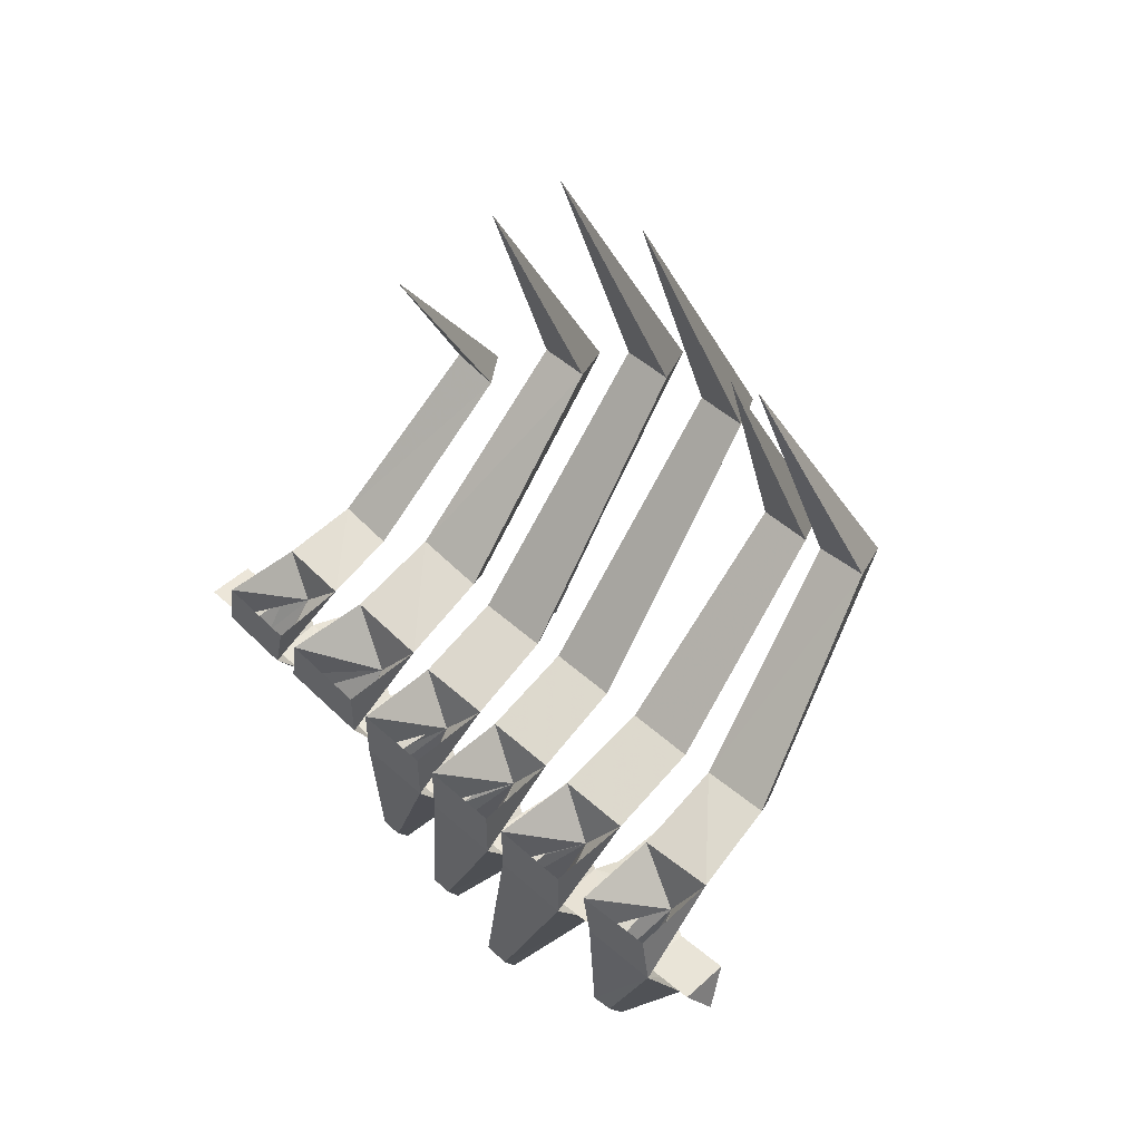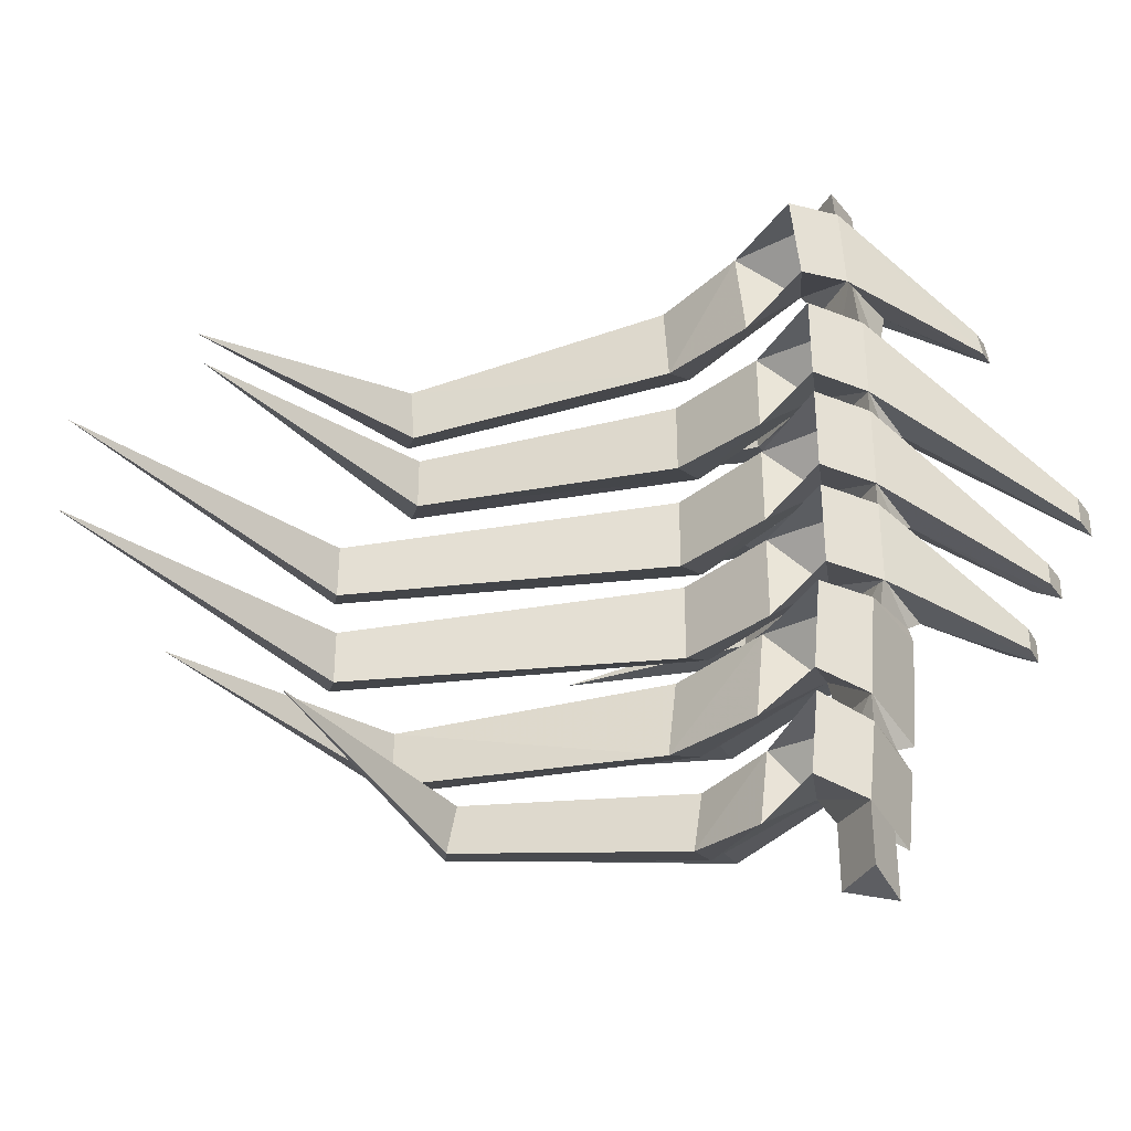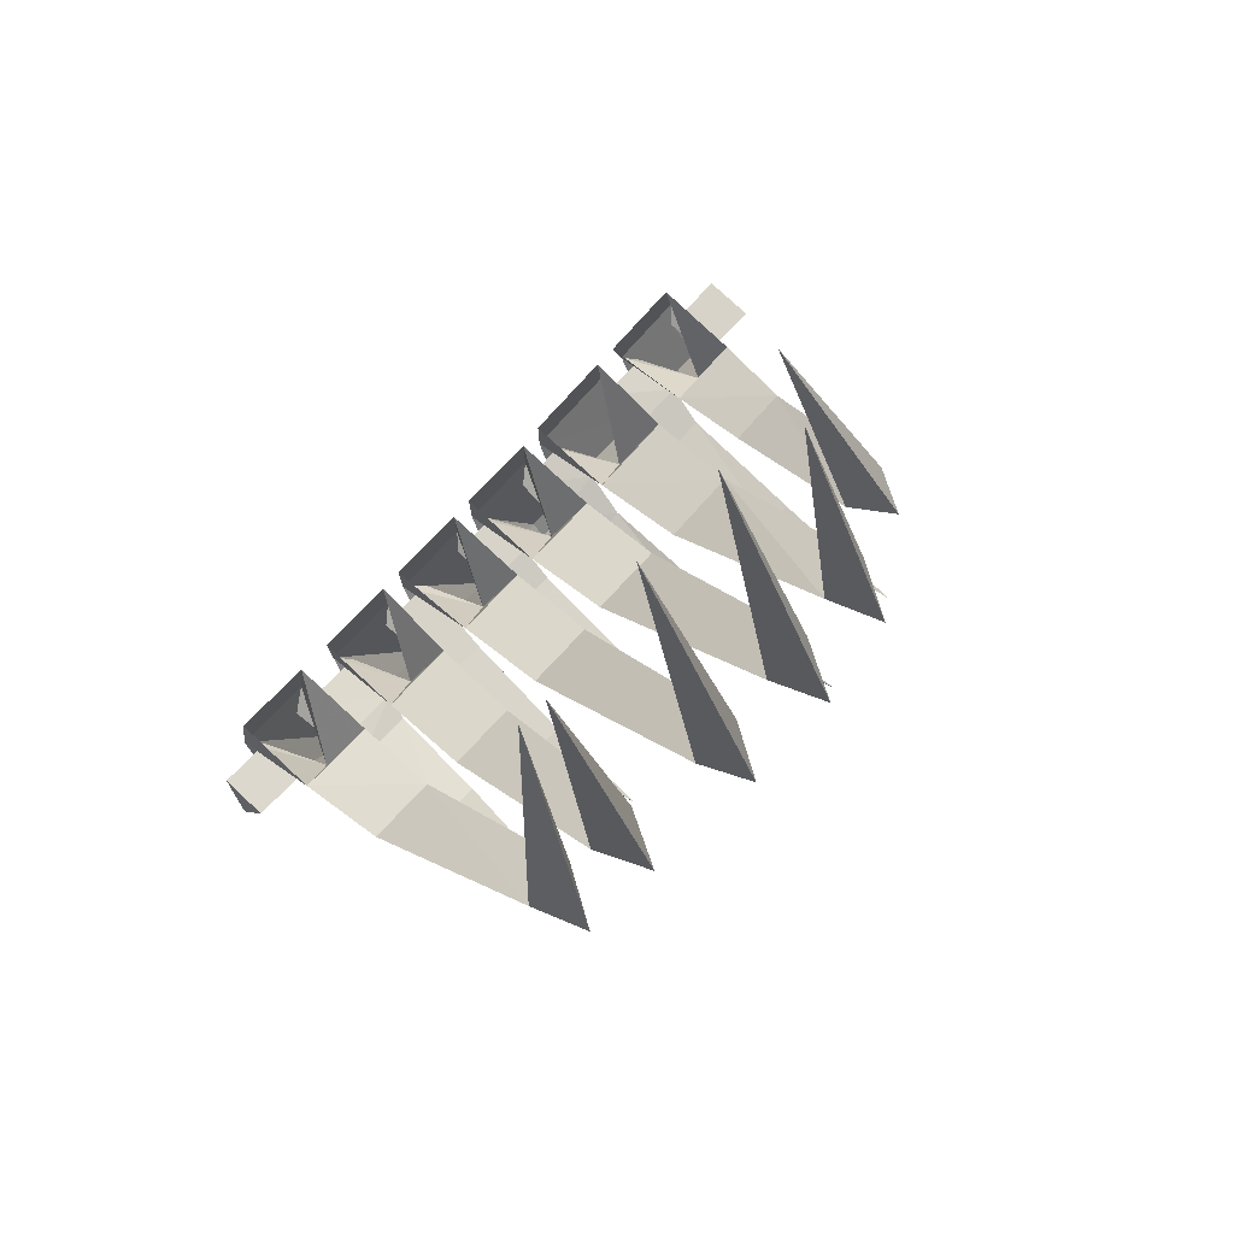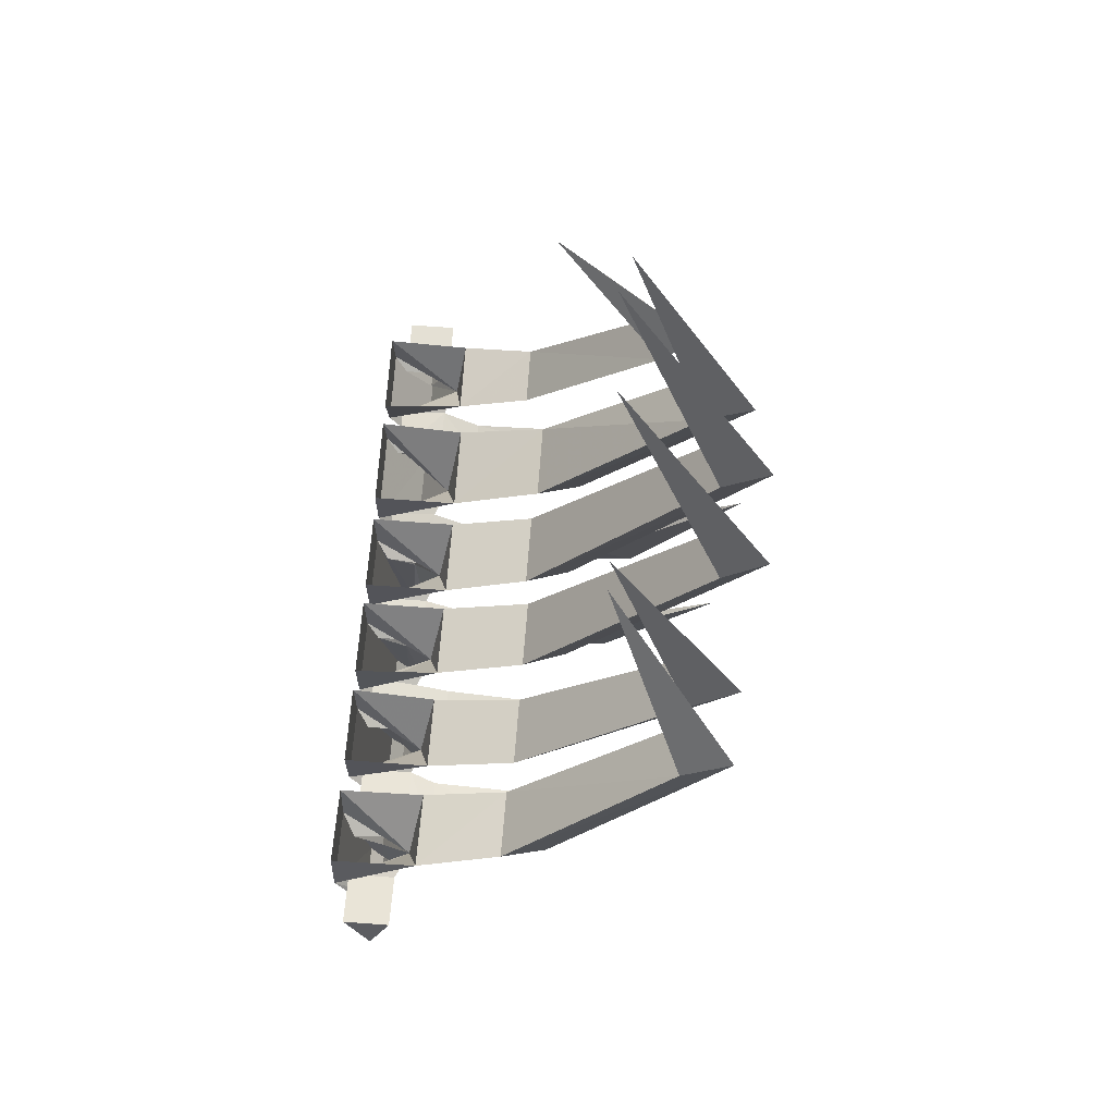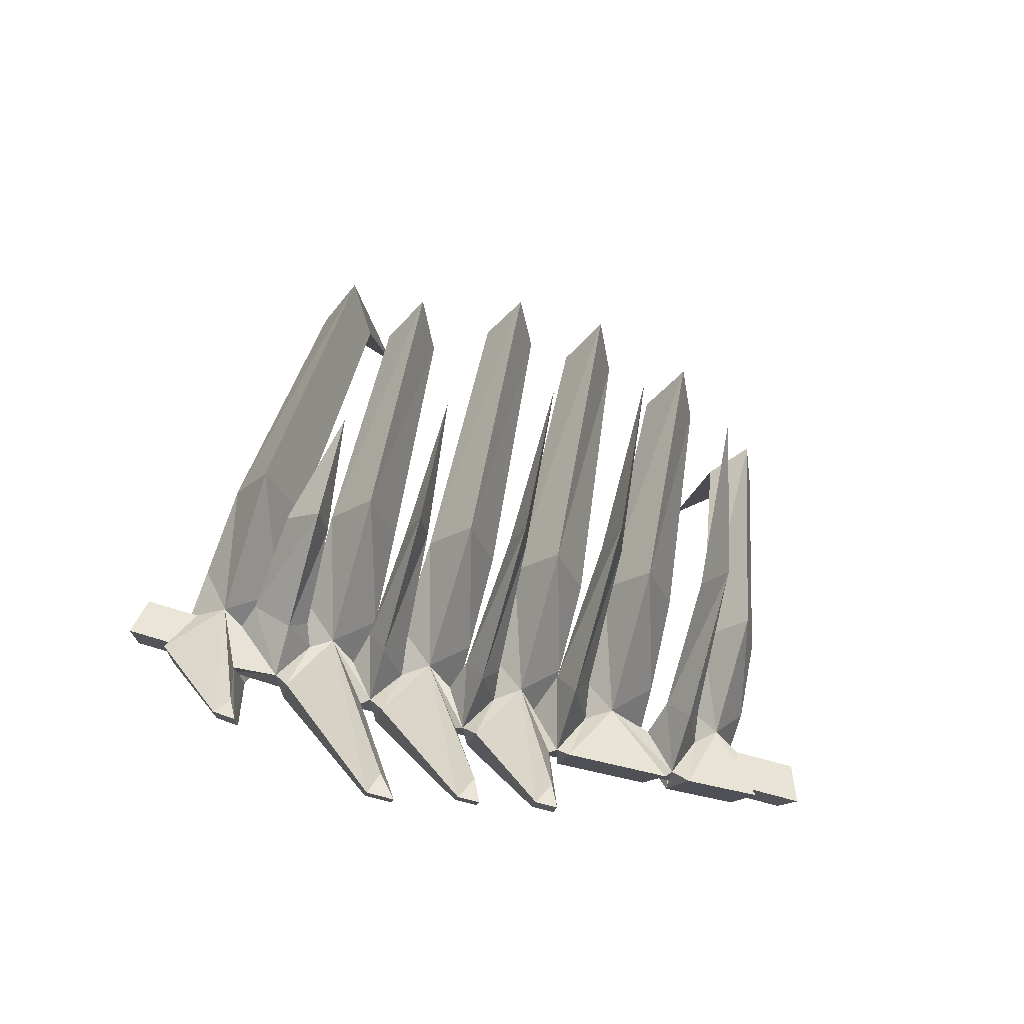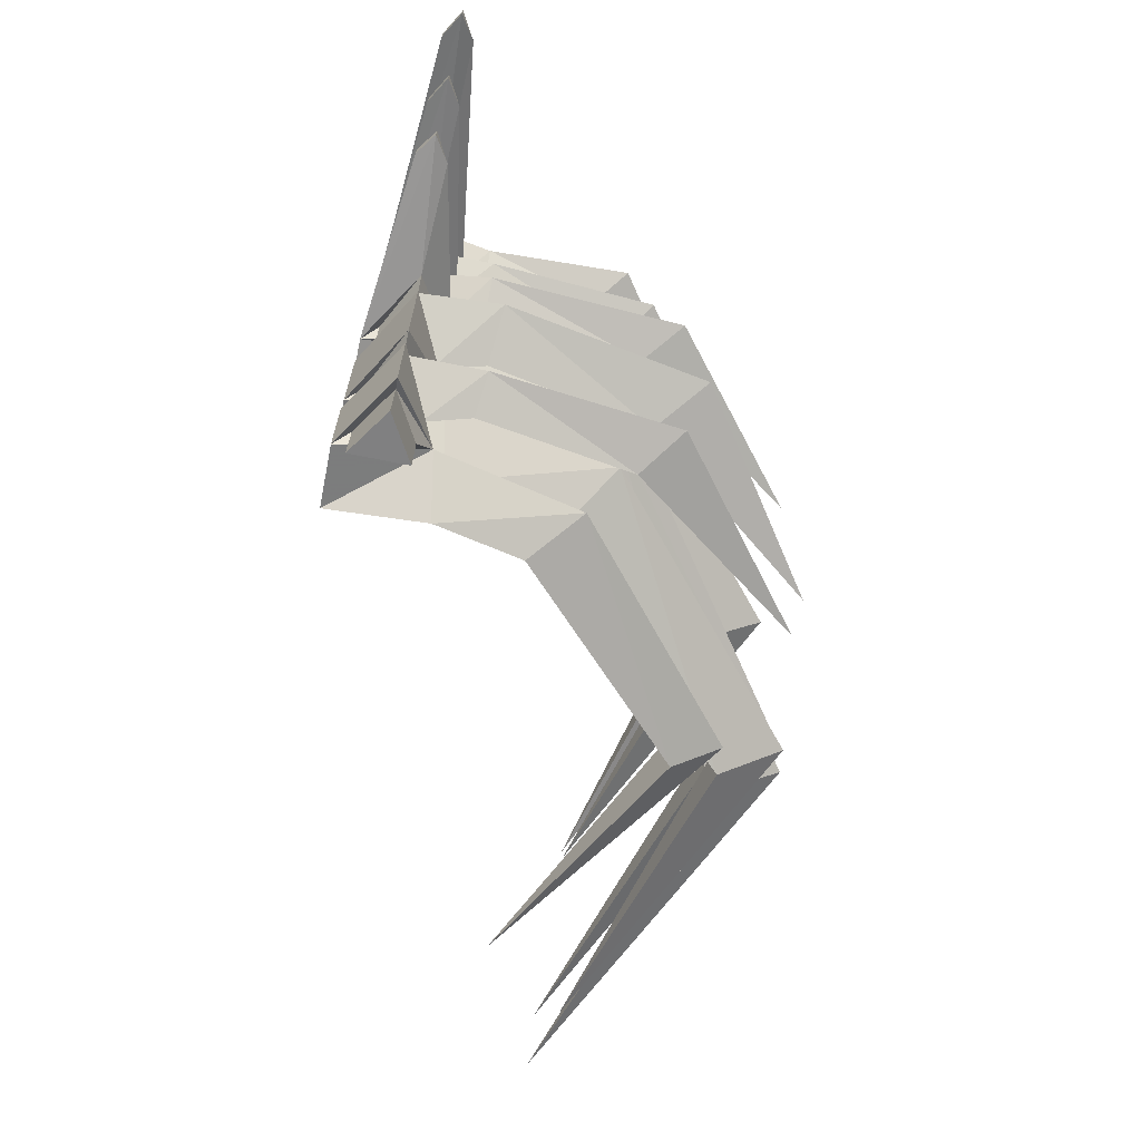
<metadata>
{"format":"obj","ext":"obj","renderer":"f3d","projection":"perspective","resolution":1024,"background":"white","views":[{"elev":49.0,"azim":-45.0,"up":"+Y"},{"elev":-36.2,"azim":-117.7,"up":"+Z"},{"elev":76.5,"azim":43.0,"up":"+Y"},{"elev":66.1,"azim":4.4,"up":"+Y"},{"elev":-73.9,"azim":74.4,"up":"+Y"},{"elev":-72.6,"azim":-11.2,"up":"+Z"}]}
</metadata>
<code>
v -0.1484 -1.031 -0.5234
v -0.3672 -1.078 -0.5234
v -0.3516 -0.9922 -0.5781
v -0.2188 -0.9609 -0.5625
v 0.03906 -0.6875 -0.5078
v 0.1094 -0.7188 -0.4766
v -0.2188 -0.9766 -0.4609
v -0.3516 -1.008 -0.4531
v 0.03906 -0.7031 -0.4219
v -0.1562 -0.3359 -0.4375
v -0.3906 -1.148 -0.08594
v -0.4375 -1.211 -0.03906
v -0.4297 -1.242 -0.0625
v -0.3672 -1.125 -0.1328
v -0.4766 -1.148 -0.08594
v -0.4766 -1.148 0
v -0.3906 -1.148 0
v -0.3281 -1.164 -0.01562
v -0.3281 -1.164 -0.07812
v -0.3281 -1.227 -0.04688
v -0.3672 -1.125 0.04688
v -0.4297 -1.242 -0.02344
v -0.5 -1.133 -0.0625
v -0.4688 -1.414 -0.1797
v -0.4453 -1.445 -0.1797
v -0.4219 -1.406 -0.2031
v -0.4297 -1.242 -0.2031
v -0.4297 -1.219 -0.2188
v -0.3906 -1.148 -0.1641
v -0.5 -1.133 -0.2031
v -0.5 -1.031 -0.2031
v -0.3438 -1.031 -0.2031
v -0.1094 -1.062 -0.1328
v -0.1875 -0.9766 -0.07031
v -0.3438 -1.031 -0.0625
v -0.4766 -1.148 -0.1719
v -0.4453 -1.445 -0.2188
v -0.4688 -1.414 -0.2188
v -0.5 -1.031 -0.0625
v -0.4766 -1.133 -0.2656
v -0.5 -1.109 -0.2422
v -0.4297 -1.227 -0.2422
v -0.3906 -1.125 -0.2656
v -0.3047 -1.227 -0.2188
v -0.3125 -1.156 -0.1875
v -0.3125 -1.141 -0.25
v -0.3672 -1.109 -0.3125
v -0.3438 -1.016 -0.2422
v -0.5 -1.016 -0.2422
v -0.5 -1.094 -0.4141
v -0.4297 -1.211 -0.4297
v -0.3906 -1.148 0.09375
v -0.4297 -1.211 0.1406
v -0.4297 -1.242 0.1172
v -0.4766 -1.148 0.08594
v -0.4766 -1.148 0.1875
v -0.3906 -1.148 0.1875
v -0.3281 -1.148 0.1719
v -0.3281 -1.148 0.1016
v -0.3281 -1.211 0.1406
v -0.3672 -1.125 0.2344
v -0.4297 -1.242 0.1562
v -0.5 -1.133 0.1172
v -0.4688 -1.469 -0.03906
v -0.4453 -1.508 -0.03906
v -0.4219 -1.469 -0.0625
v -0.4453 -1.508 -0.07812
v -0.5 -1.133 -0.02344
v -0.5 -1.031 -0.02344
v -0.3438 -1.031 -0.02344
v -0.1016 -1.062 0.03906
v -0.1797 -0.9766 0.1016
v -0.3438 -1.031 0.1094
v -0.3828 -1.148 0.2734
v -0.4297 -1.211 0.3203
v -0.4297 -1.242 0.2969
v -0.4766 -1.148 0.2734
v -0.4766 -1.133 0.4141
v -0.3828 -1.133 0.4062
v -0.3359 -1.141 0.3906
v -0.3359 -1.156 0.2891
v -0.3359 -1.195 0.3203
v -0.3672 -1.109 0.4453
v -0.4297 -1.227 0.3984
v -0.5 -1.133 0.2969
v -0.4688 -1.547 0.1172
v -0.4453 -1.586 0.1172
v -0.4219 -1.547 0.1016
v -0.4453 -1.586 0.07031
v -0.5 -1.133 0.1562
v -0.5 -1.031 0.1562
v -0.3438 -1.031 0.1641
v -0.1016 -1.062 0.2344
v -0.1797 -0.9766 0.2969
v -0.3438 -1.031 0.2969
v -0.3906 -1.117 0.4922
v -0.4297 -1.188 0.5078
v -0.4297 -1.211 0.5312
v -0.4766 -1.117 0.4922
v -0.4766 -1.109 0.5859
v -0.3906 -1.109 0.5859
v -0.4297 -1.18 0.6016
v -0.5 -1.102 0.5156
v -0.4688 -1.383 0.3984
v -0.4453 -1.414 0.4062
v -0.4297 -1.383 0.3828
v -0.4453 -1.422 0.3672
v -0.5 -1.109 0.375
v -0.5 -1.023 0.3594
v -0.3438 -1.016 0.3594
v -0.1094 -1.047 0.4375
v -0.1875 -0.9531 0.4844
v -0.3438 -1 0.5
v -0.4297 -1.188 -0.6094
v -0.4297 -1.203 -0.4766
v -0.5 -1.094 -0.4609
v -0.5 -1.078 -0.5938
v -0.4766 -1.094 -0.5703
v -0.4297 -1.164 -0.5781
v -0.3906 -1.102 -0.4844
v -0.4297 -1.18 -0.4453
v -0.4766 -1.109 -0.4844
v -0.5 -1 -0.4375
v -0.5 -0.9844 -0.5781
v -0.3906 -1.094 -0.5703
v -0.3906 -1.094 -0.6797
v -0.4766 -1.094 -0.6797
v -0.4297 -1.164 -0.6953
v -0.4766 -1.109 -0.3906
v -0.3906 -1.109 -0.3906
v -0.3203 -1.125 -0.4062
v -0.3203 -1.117 -0.4688
v -0.3125 -1.18 -0.4453
v -0.5 -1 -0.3984
v -0.3438 -1 -0.3906
v -0.1016 -1.047 -0.3125
v -0.1797 -0.9609 -0.25
v -0.1797 -0.9453 -0.3828
v 0.125 -0.6328 -0.3594
v 0.2188 -0.6719 -0.3125
v 0.125 -0.6328 -0.2656
v -0.5 -1.031 0.1172
v -0.4688 -1.469 -0.07812
v -0.5 -1.031 0.2969
v -0.4688 -1.547 0.07031
v -0.5 -1.008 0.5
v -0.4688 -1.391 0.3594
v -0.02344 -0.2031 -0.3359
v -0.1875 -0.9766 -0.2031
v 0.1562 -0.5391 -0.1797
v 0.25 -0.5703 -0.1328
v 0.1562 -0.5391 -0.08594
v -0.03906 -0.01562 -0.1562
v -0.1797 -0.9766 -0.02344
v 0.1641 -0.5391 -0.007812
v 0.25 -0.5703 0.03906
v 0.1641 -0.5391 0.08594
v -0.03125 -0.01562 0.01562
v -0.1797 -0.9766 0.1719
v 0.125 -0.6562 0.1875
v 0.2188 -0.6875 0.2344
v 0.125 -0.6562 0.2812
v -0.02344 -0.2188 0.2109
v -0.1875 -0.9609 0.3594
v 0.1172 -0.6406 0.3203
v 0.2109 -0.6719 0.375
v 0.1172 -0.6328 0.4141
v -0.02344 -0.2031 0.2656
v -0.1562 -1.148 0.2969
v -0.1094 -1.203 0.3203
v -0.1562 -1.133 0.375
v 0.02344 -1.016 0.3203
v -0.1172 -1.133 0.1172
v -0.07031 -1.195 0.1406
v -0.1172 -1.133 0.1562
v 0.09375 -0.9688 0.1406
v -0.08594 -1.148 -0.0625
v -0.03125 -1.211 -0.04688
v -0.08594 -1.148 -0.03125
v 0.1719 -0.9609 -0.04688
v -0.08594 -1.078 -0.4531
v -0.03125 -1.148 -0.4375
v -0.08594 -1.086 -0.4062
v 0.1797 -0.875 -0.3984
v -0.0625 -1.094 -0.2422
v 0.007812 -1.172 -0.2188
v -0.0625 -1.109 -0.2031
v 0.2109 -0.875 -0.2188
f 1 2 3
f 1 3 4
f 1 4 5
f 1 5 6
f 5 10 6
f 11 19 20
f 11 20 12
f 12 20 18
f 12 18 17
f 14 26 27
f 14 30 31
f 14 31 32
f 14 32 33
f 30 27 37
f 30 37 38
f 28 43 44
f 28 44 45
f 28 45 29
f 52 59 60
f 52 60 53
f 53 60 58
f 53 58 57
f 21 66 22
f 22 66 67
f 22 67 68
f 21 68 69
f 21 69 70
f 21 70 71
f 74 81 82
f 74 82 75
f 75 82 80
f 75 80 79
f 61 88 62
f 62 88 89
f 62 89 90
f 61 90 91
f 61 91 92
f 61 92 93
f 83 106 84
f 84 106 107
f 84 107 108
f 83 108 109
f 83 109 110
f 83 110 111
f 119 128 125
f 120 132 133
f 120 133 121
f 121 133 131
f 121 131 130
f 47 50 134
f 47 134 135
f 47 135 136
f 135 138 136
f 136 138 139
f 136 139 140
f 139 148 140
f 33 32 149
f 33 149 150
f 33 150 151
f 150 153 151
f 71 70 154
f 71 154 155
f 71 155 156
f 155 158 156
f 93 92 159
f 93 159 160
f 93 160 161
f 160 163 161
f 111 110 164
f 111 164 165
f 111 165 166
f 165 168 166
f 169 170 82
f 169 82 81
f 172 170 169
f 173 174 60
f 173 60 59
f 176 174 173
f 177 178 20
f 177 20 19
f 180 178 177
f 181 182 133
f 181 133 132
f 184 182 181
f 44 43 46
f 44 46 185
f 44 185 186
f 185 188 186
f 26 37 27
f 67 143 68
f 89 145 90
f 107 147 108
f 128 126 125
f 1 6 7
f 1 7 2
f 2 7 8
f 2 8 3
f 3 8 4
f 4 8 7
f 4 7 9
f 4 9 5
f 5 9 10
f 6 10 9
f 6 9 7
f 11 12 13
f 11 13 14
f 11 14 15
f 11 15 16
f 11 16 17
f 11 17 18
f 11 18 17
f 18 11 19
f 18 19 11
f 12 17 21
f 12 21 22
f 12 22 16
f 12 16 15
f 12 15 23
f 12 23 13
f 13 23 24
f 13 24 25
f 13 25 14
f 14 25 26
f 14 27 28
f 14 28 29
f 14 29 30
f 14 33 34
f 14 34 35
f 14 35 23
f 14 23 15
f 30 29 36
f 30 36 27
f 30 38 23
f 30 23 39
f 30 39 31
f 27 36 28
f 28 36 40
f 28 40 41
f 28 41 42
f 28 42 43
f 29 45 46
f 29 46 43
f 29 43 36
f 36 43 40
f 40 43 47
f 40 47 41
f 41 47 48
f 41 48 49
f 41 49 50
f 41 50 51
f 41 51 42
f 42 51 47
f 42 47 43
f 52 53 54
f 52 54 21
f 52 21 55
f 52 55 56
f 52 56 57
f 52 57 58
f 52 58 57
f 58 52 59
f 58 59 52
f 53 57 61
f 53 61 62
f 53 62 56
f 53 56 55
f 53 55 63
f 53 63 54
f 54 63 64
f 54 64 65
f 54 65 21
f 21 65 66
f 22 68 16
f 16 68 17
f 17 68 21
f 21 71 72
f 21 72 73
f 21 73 63
f 21 63 55
f 74 75 76
f 74 76 61
f 74 61 77
f 74 77 78
f 74 78 79
f 74 79 80
f 74 80 79
f 80 74 81
f 80 81 74
f 75 79 83
f 75 83 84
f 75 84 78
f 75 78 77
f 75 77 85
f 75 85 76
f 76 85 86
f 76 86 87
f 76 87 61
f 61 87 88
f 62 90 56
f 56 90 57
f 57 90 61
f 61 93 94
f 61 94 95
f 61 95 85
f 61 85 77
f 96 97 98
f 96 98 83
f 96 83 99
f 96 99 100
f 96 100 101
f 96 101 97
f 97 101 102
f 97 102 99
f 97 99 103
f 97 103 98
f 98 103 104
f 98 104 105
f 98 105 83
f 83 105 106
f 84 108 78
f 78 108 79
f 79 108 83
f 83 111 112
f 83 112 113
f 83 113 103
f 83 103 99
f 102 100 99
f 100 102 101
f 114 115 116
f 114 116 117
f 114 117 118
f 114 118 119
f 114 119 2
f 114 2 115
f 115 2 120
f 115 120 121
f 115 121 116
f 116 121 122
f 116 122 2
f 116 2 8
f 116 8 123
f 116 123 117
f 117 123 124
f 117 124 2
f 117 2 125
f 117 125 118
f 118 125 126
f 118 126 127
f 118 127 119
f 119 127 128
f 119 125 2
f 122 120 121
f 122 121 129
f 122 129 120
f 122 120 2
f 129 130 120
f 120 130 131
f 120 131 130
f 131 120 132
f 131 132 120
f 121 130 47
f 121 47 51
f 121 51 129
f 129 51 50
f 129 50 130
f 130 50 47
f 47 136 137
f 47 137 48
f 47 48 135
f 135 48 138
f 136 140 137
f 137 140 141
f 137 141 138
f 137 138 48
f 35 39 23
f 73 142 63
f 63 142 68
f 63 68 143
f 63 143 64
f 64 143 67
f 64 67 65
f 65 67 66
f 142 69 68
f 95 144 85
f 85 144 90
f 85 90 145
f 85 145 86
f 86 145 89
f 86 89 87
f 87 89 88
f 144 91 90
f 113 146 103
f 103 146 108
f 103 108 147
f 103 147 104
f 104 147 107
f 104 107 105
f 105 107 106
f 146 109 108
f 124 3 2
f 49 134 50
f 141 139 138
f 139 141 148
f 140 148 141
f 33 151 34
f 34 151 152
f 34 152 149
f 34 149 35
f 35 149 32
f 35 32 14
f 152 150 149
f 150 152 153
f 151 153 152
f 71 156 72
f 72 156 157
f 72 157 154
f 72 154 73
f 73 154 70
f 73 70 21
f 157 155 154
f 155 157 158
f 156 158 157
f 93 161 94
f 94 161 162
f 94 162 159
f 94 159 95
f 95 159 92
f 95 92 61
f 162 160 159
f 160 162 163
f 161 163 162
f 111 166 112
f 112 166 167
f 112 167 164
f 112 164 113
f 113 164 110
f 113 110 83
f 167 165 164
f 165 167 168
f 166 168 167
f 169 81 171
f 171 81 80
f 171 80 170
f 171 170 172
f 170 80 82
f 169 172 171
f 173 59 175
f 175 59 58
f 175 58 174
f 175 174 176
f 174 58 60
f 173 176 175
f 177 19 179
f 179 19 18
f 179 18 178
f 179 178 180
f 178 18 20
f 177 180 179
f 181 132 183
f 183 132 131
f 183 131 182
f 183 182 184
f 182 131 133
f 181 184 183
f 44 186 45
f 45 186 187
f 45 187 46
f 45 46 43
f 45 43 29
f 187 185 46
f 186 188 187
f 185 188 187
f 37 25 24
f 37 24 38
f 38 24 23
f 37 26 25
f 127 126 128

</code>
